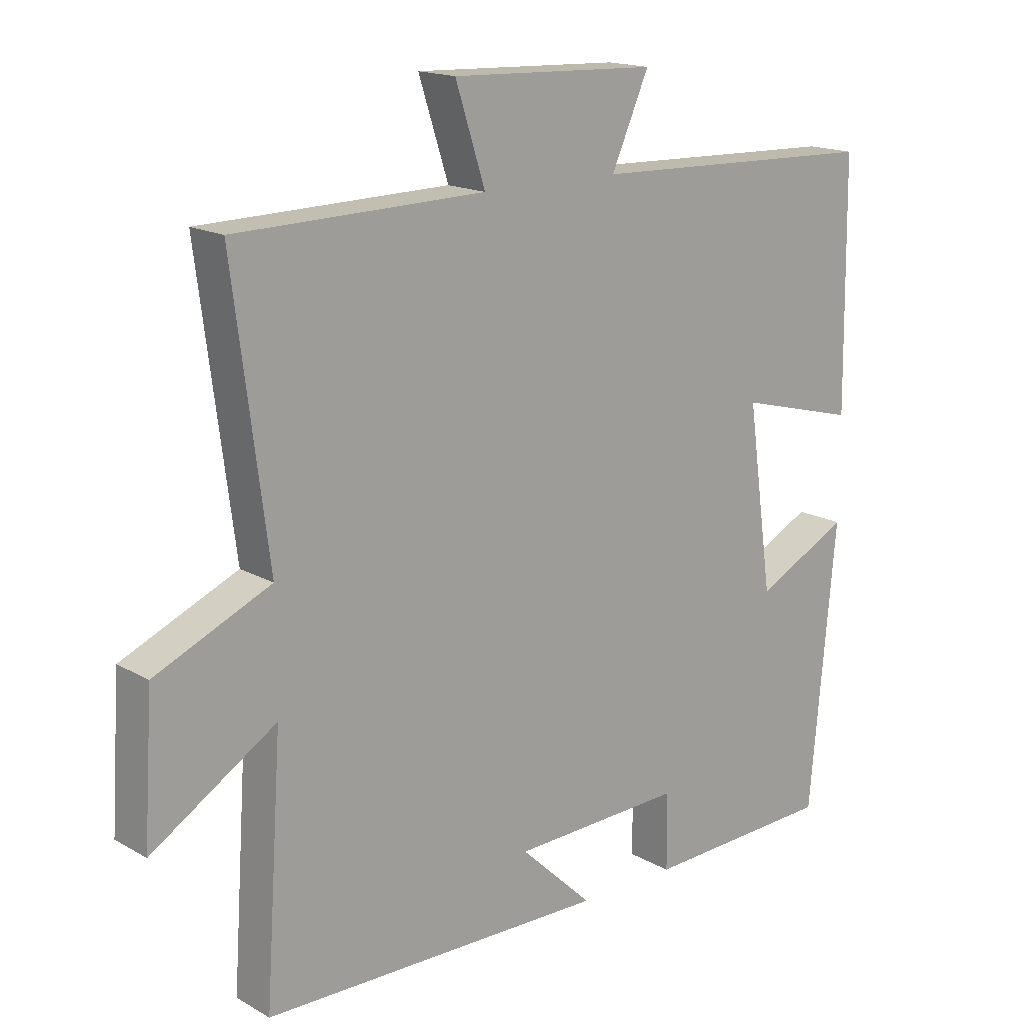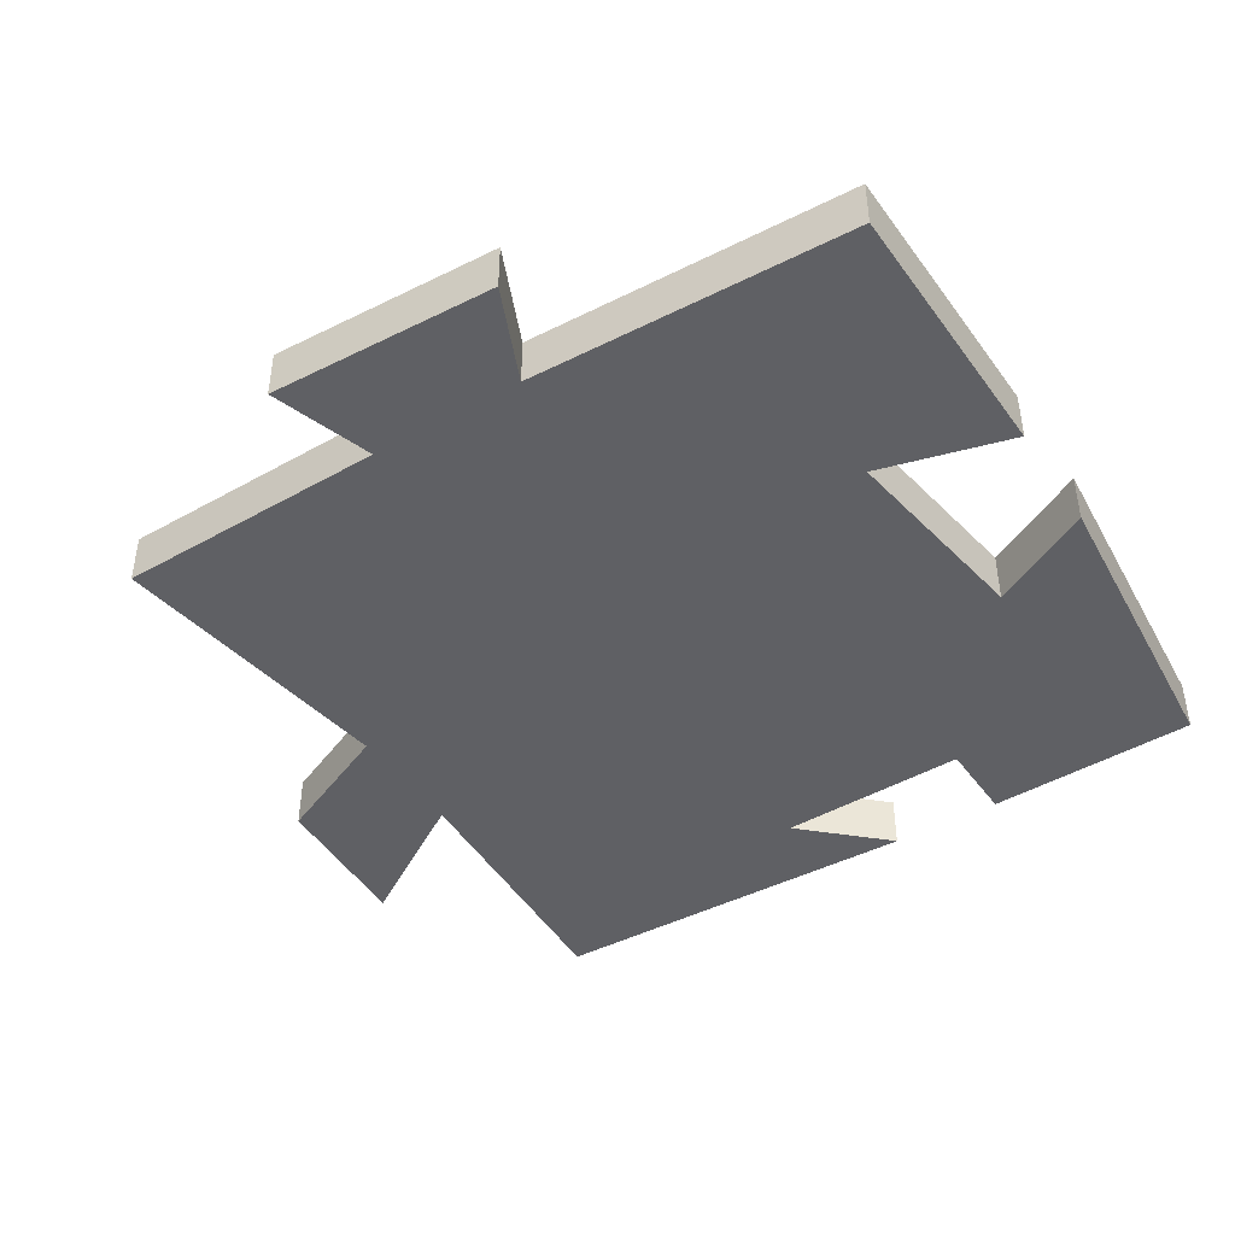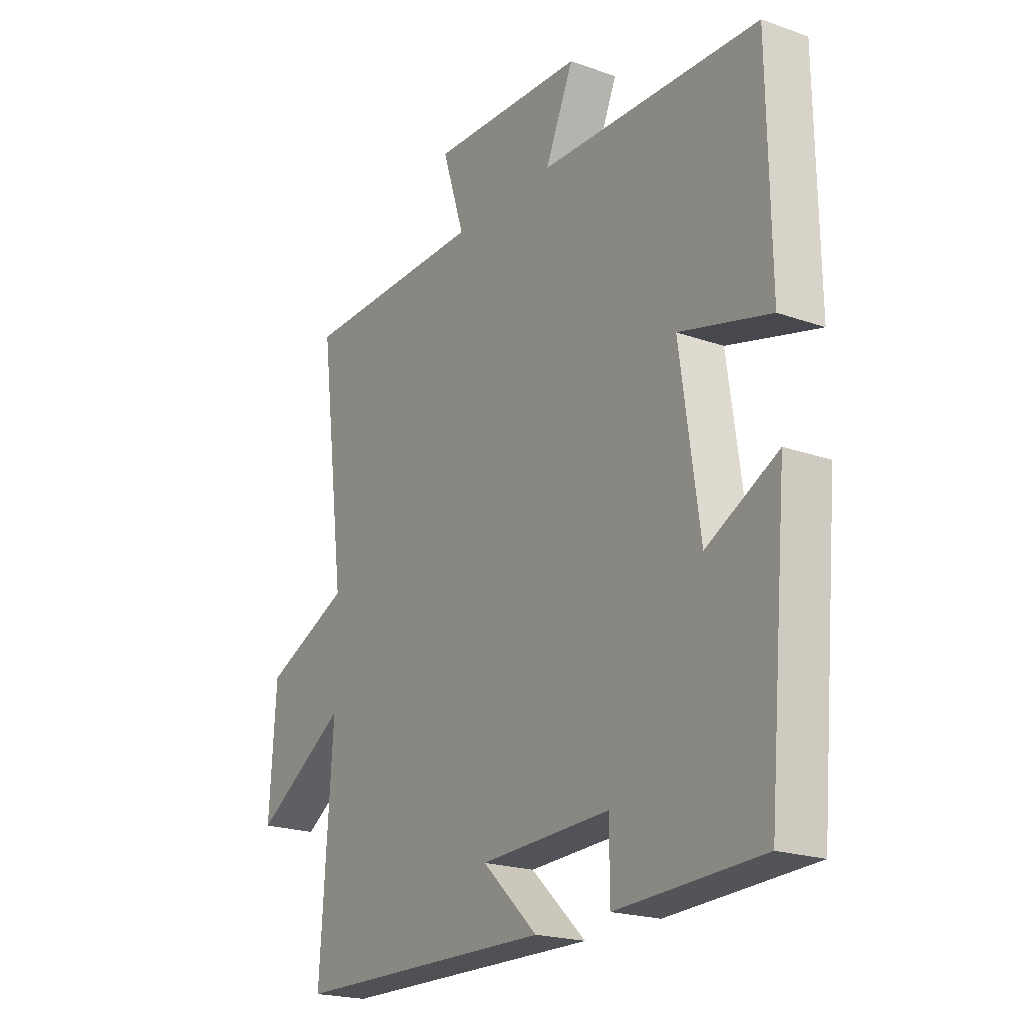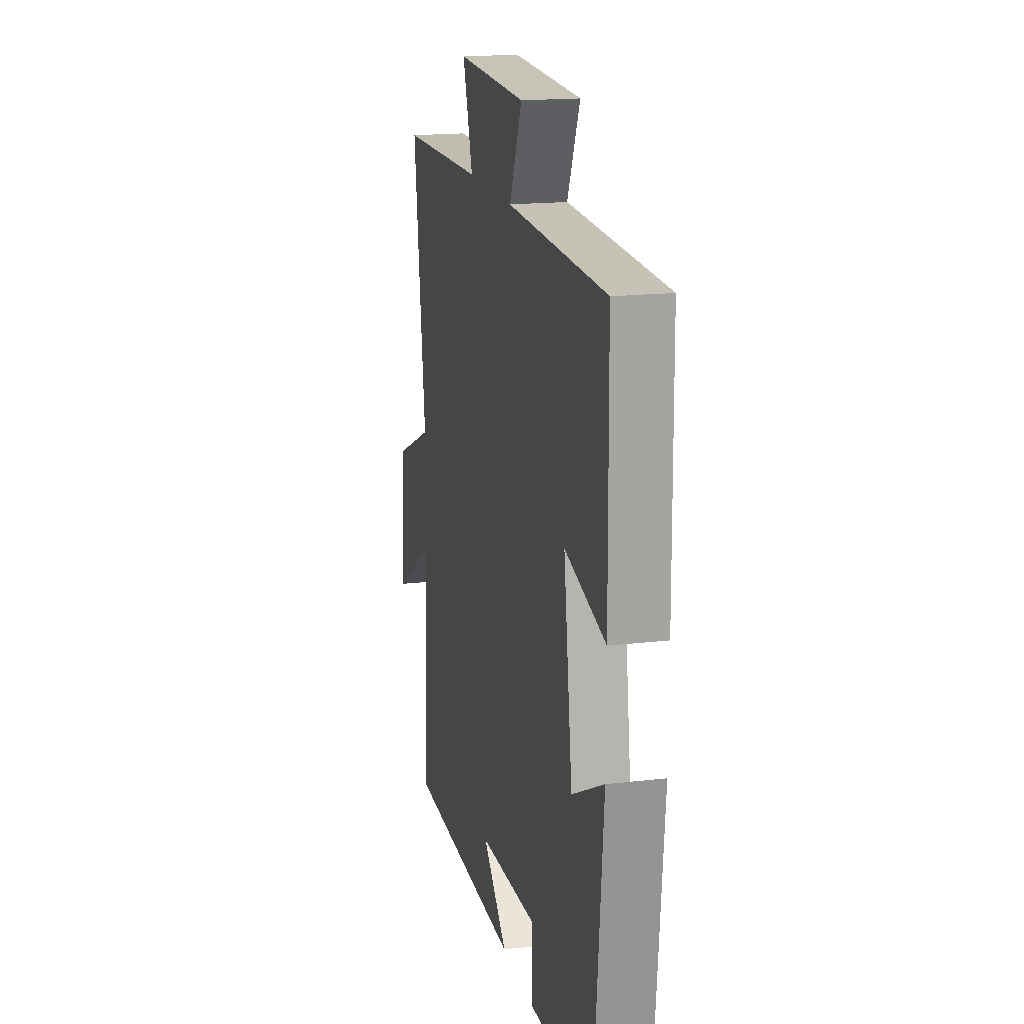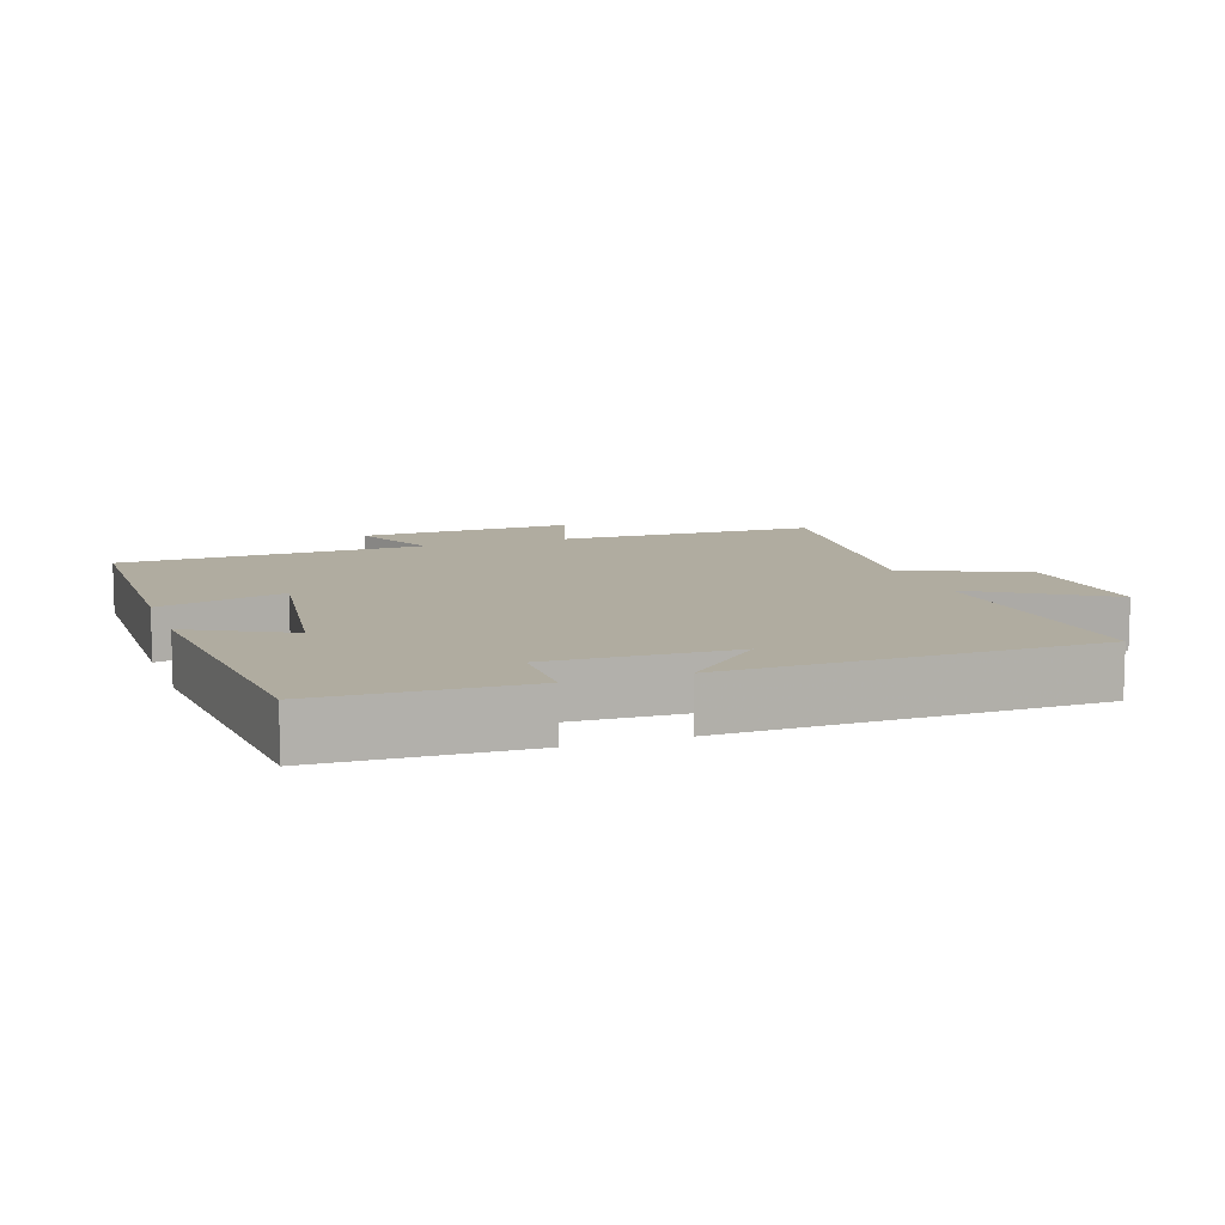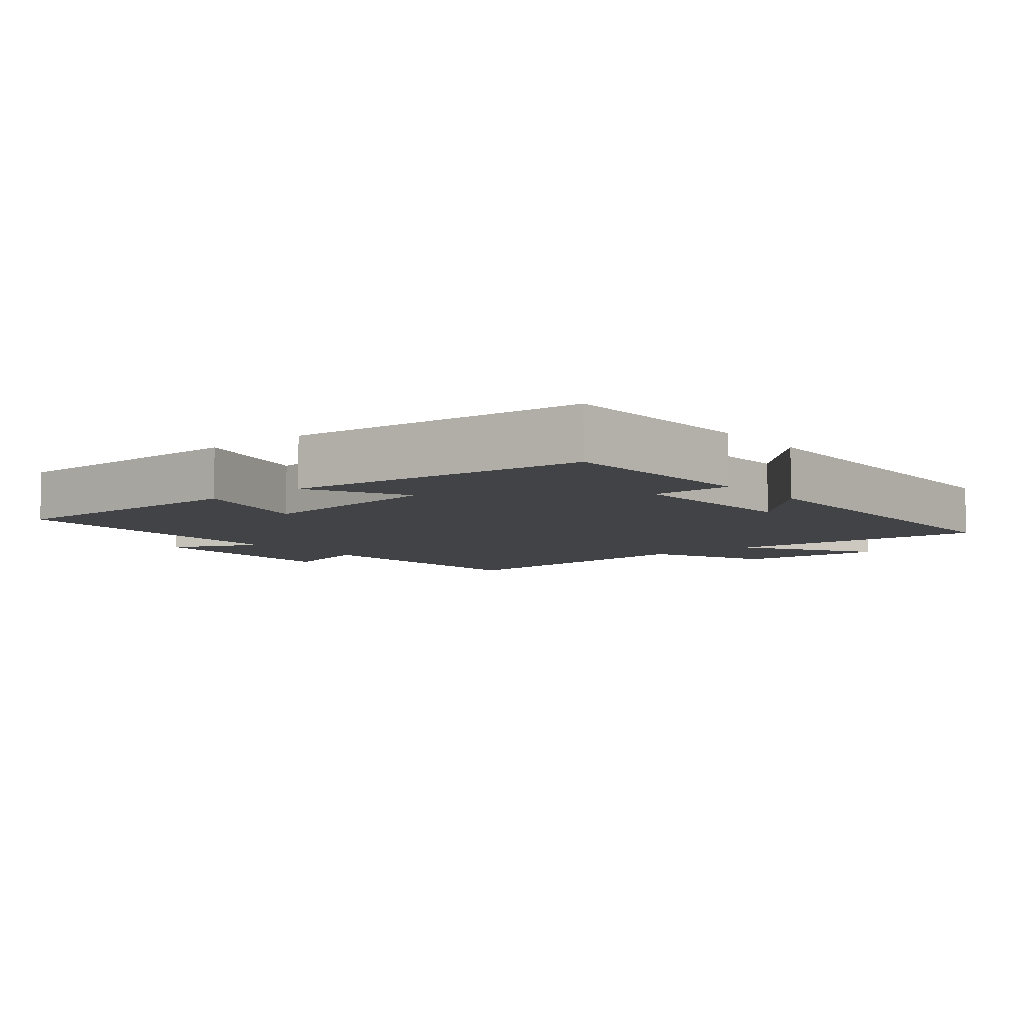
<metadata>
{"format":"obj","ext":"obj","renderer":"f3d","projection":"perspective","resolution":1024,"background":"white","views":[{"elev":16.5,"azim":-41.1,"up":"+Z"},{"elev":-43.3,"azim":32.5,"up":"+Y"},{"elev":-20.9,"azim":57.4,"up":"+Z"},{"elev":17.5,"azim":76.9,"up":"+Z"},{"elev":10.0,"azim":160.8,"up":"+Y"},{"elev":-6.9,"azim":129.0,"up":"+Y"}]}
</metadata>
<code>
v 0.46 0.07 -0.488
v 0.164 0.07 -0.5
v 0.163 0.07 -0.383
v -0.103 0.07 -0.393
v 0.01 0.07 -0.5
v -0.526 0.07 -0.491
v -0.5 0.07 -0.105
v -0.692 0.07 -0.226
v -0.678 0.07 -0.008
v -0.5 0.07 0.071
v -0.554 0.07 0.492
v -0.17 0.07 0.5
v -0.216 0.07 0.643
v 0.102 0.07 0.631
v 0.044 0.07 0.5
v 0.495 0.07 0.486
v 0.5 0.07 0.108
v 0.315 0.07 0.157
v 0.355 0.07 -0.127
v 0.5 0.07 -0.052
v 0.46 0 -0.488
v 0.164 0 -0.5
v 0.163 0 -0.383
v -0.103 0 -0.393
v 0.01 0 -0.5
v -0.526 0 -0.491
v -0.5 0 -0.105
v -0.692 0 -0.226
v -0.678 0 -0.008
v -0.5 0 0.071
v -0.554 0 0.492
v -0.17 0 0.5
v -0.216 0 0.643
v 0.102 0 0.631
v 0.044 0 0.5
v 0.495 0 0.486
v 0.5 0 0.108
v 0.315 0 0.157
v 0.355 0 -0.127
v 0.5 0 -0.052
f 19 20 1 2
f 18 19 2 3
f 15 16 17 18
f 15 18 3 4
f 12 13 14 15
f 10 11 12 15
f 10 15 4
f 7 8 9 10
f 7 10 4
f 4 5 6 7
f 22 21 40 39
f 23 22 39 38
f 38 37 36 35
f 24 23 38 35
f 35 34 33 32
f 35 32 31 30
f 24 35 30
f 30 29 28 27
f 24 30 27
f 27 26 25 24
f 1 21 22 2
f 2 22 23 3
f 3 23 24 4
f 4 24 25 5
f 5 25 26 6
f 6 26 27 7
f 7 27 28 8
f 8 28 29 9
f 9 29 30 10
f 10 30 31 11
f 11 31 32 12
f 12 32 33 13
f 13 33 34 14
f 14 34 35 15
f 15 35 36 16
f 16 36 37 17
f 17 37 38 18
f 18 38 39 19
f 19 39 40 20
f 20 40 21 1

</code>
